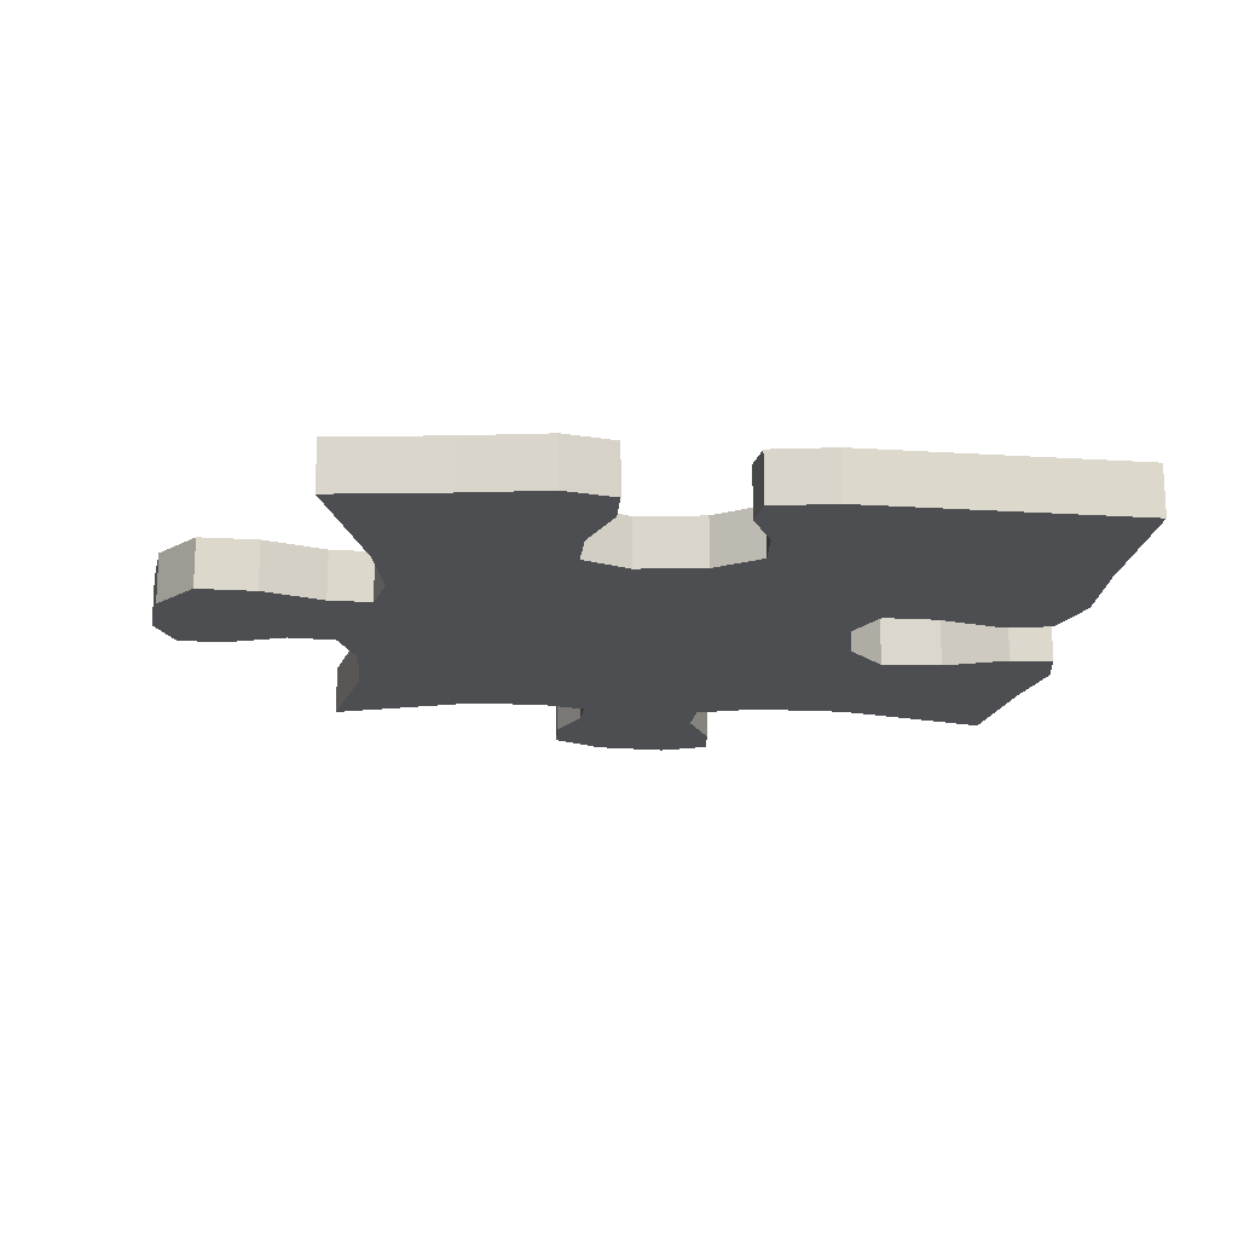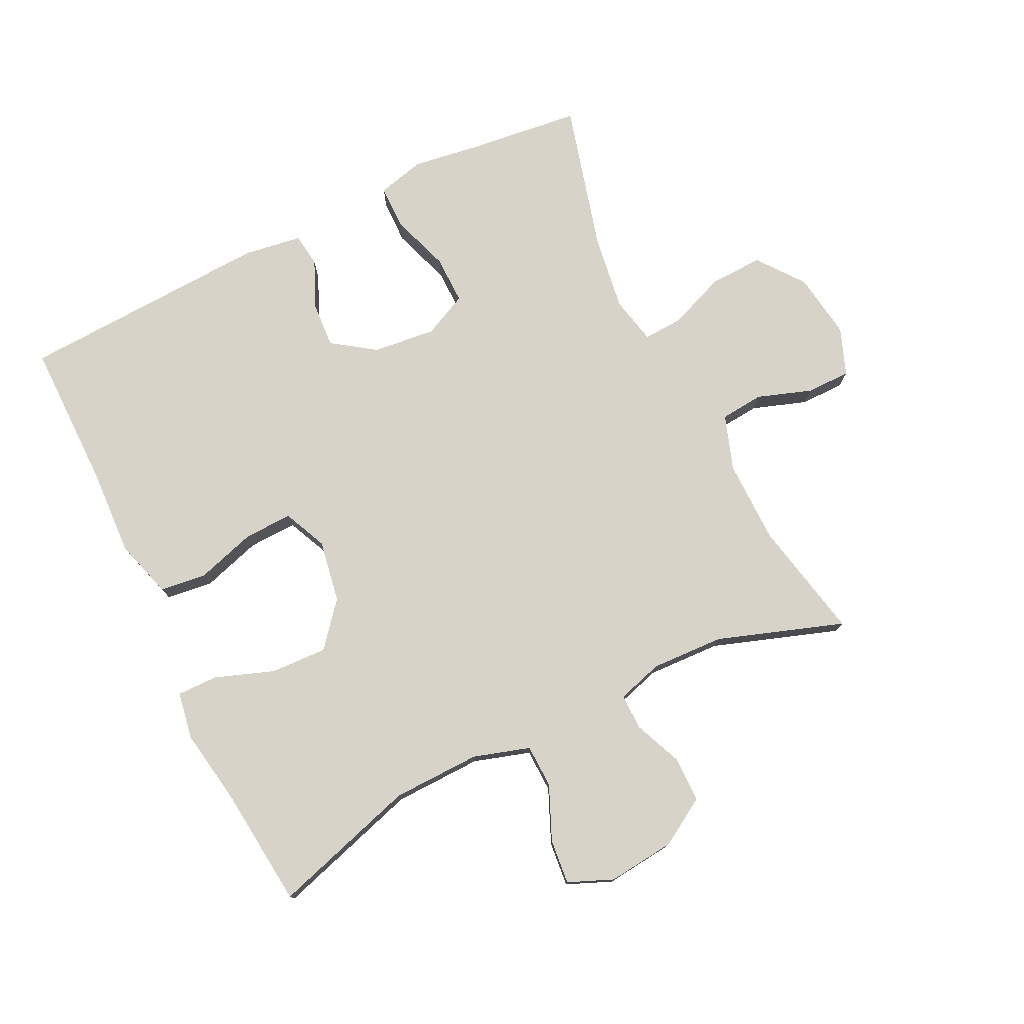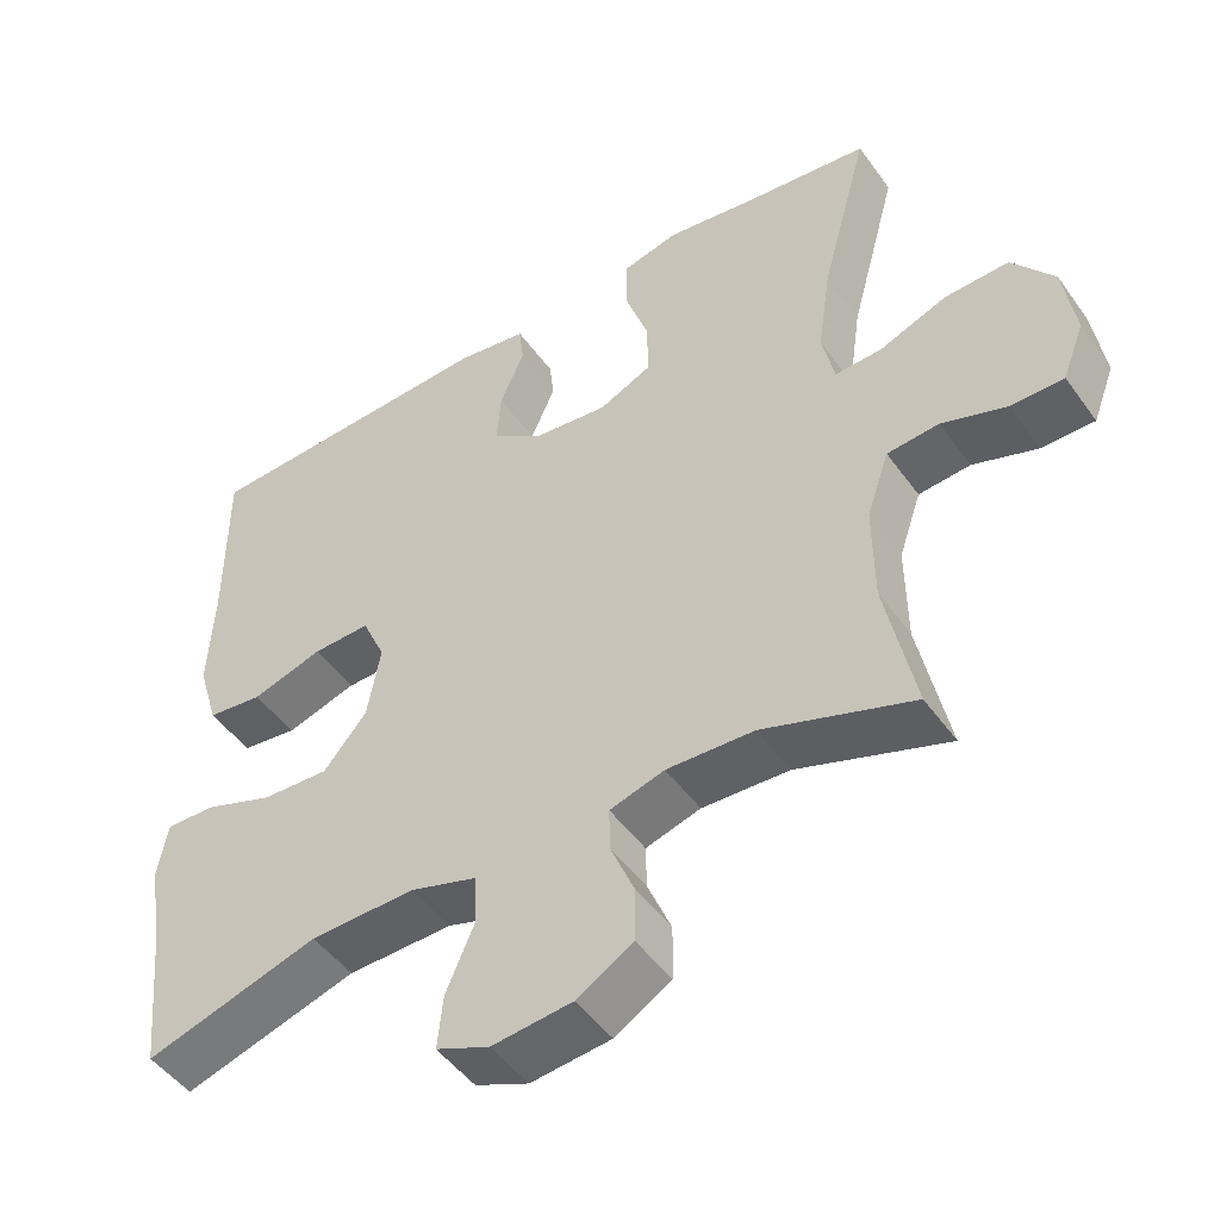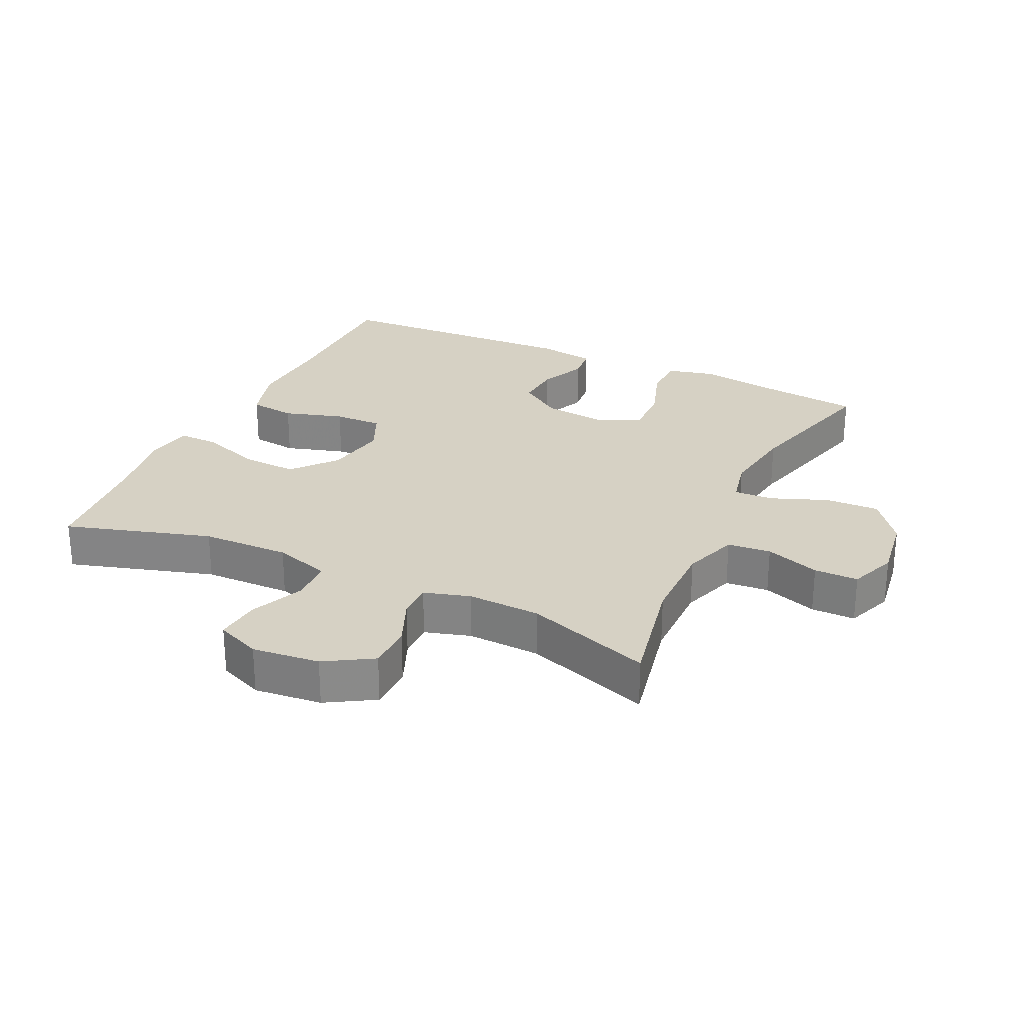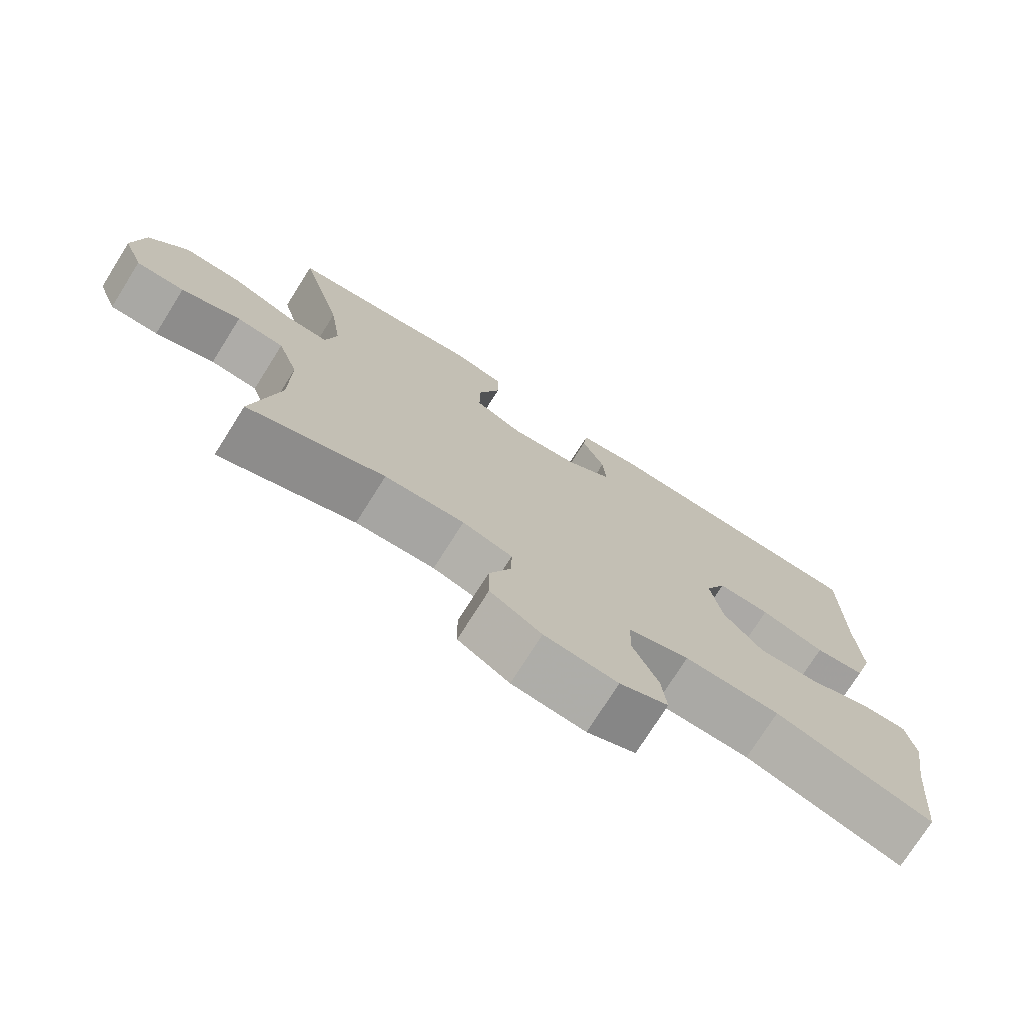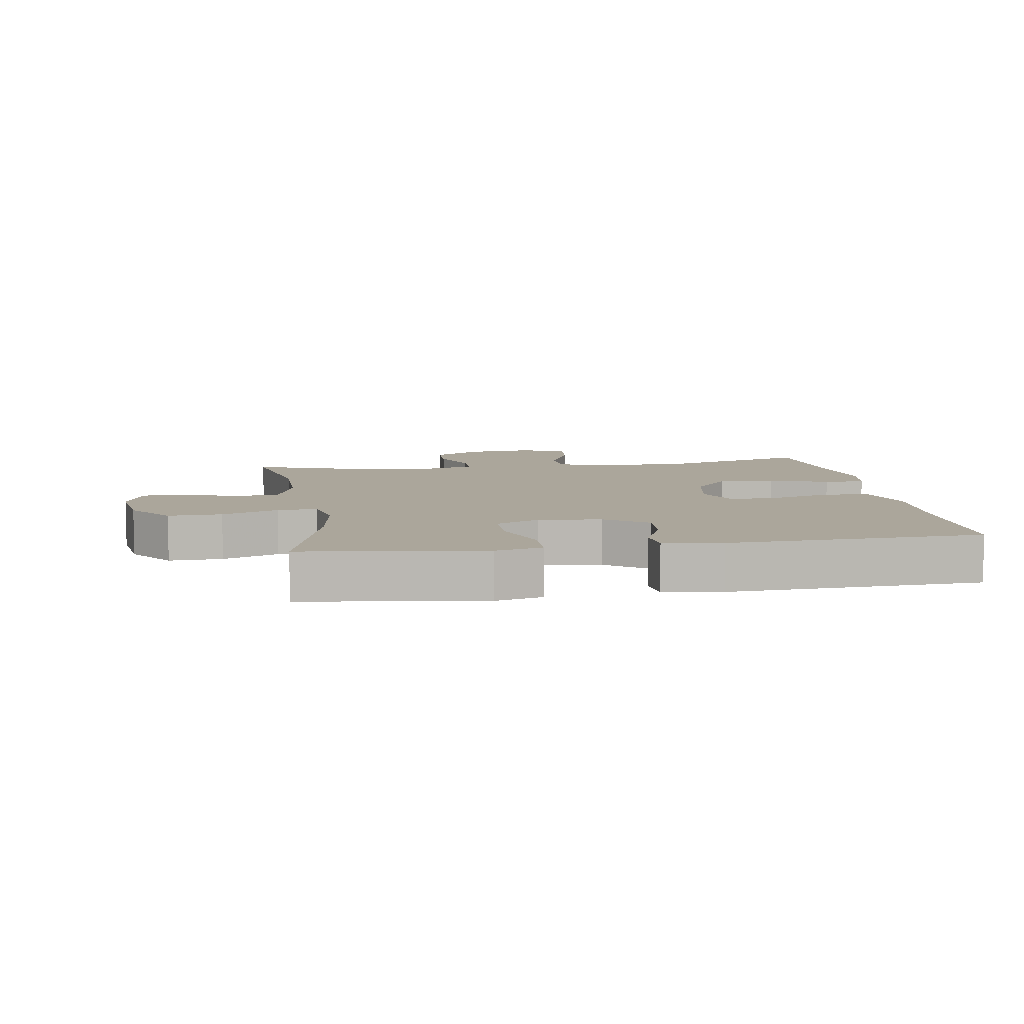
<metadata>
{"format":"obj","ext":"obj","renderer":"f3d","projection":"perspective","resolution":1024,"background":"white","views":[{"elev":-16.7,"azim":-4.9,"up":"+Y"},{"elev":77.0,"azim":153.8,"up":"+Y"},{"elev":-48.2,"azim":-146.1,"up":"+Z"},{"elev":27.0,"azim":-154.7,"up":"+Y"},{"elev":-74.9,"azim":-32.2,"up":"+Z"},{"elev":8.0,"azim":-8.9,"up":"+Y"}]}
</metadata>
<code>
v 0.5 0.07 0.5
v 0.5 0.07 0.27
v 0.507 0.07 0.136
v 0.48 0.07 0.046
v 0.408 0.07 0.037
v 0.316 0.07 0.065
v 0.241 0.07 0.067
v 0.211 0.07 0
v 0.228 0.07 -0.096
v 0.284 0.07 -0.163
v 0.371 0.07 -0.159
v 0.462 0.07 -0.126
v 0.525 0.07 -0.125
v 0.538 0.07 -0.197
v 0.519 0.07 -0.313
v 0.5 0.07 -0.5
v 0.275 0.07 -0.432
v 0.139 0.07 -0.429
v 0.052 0.07 -0.456
v 0.05 0.07 -0.523
v 0.086 0.07 -0.606
v 0.093 0.07 -0.675
v 0.024 0.07 -0.704
v -0.08 0.07 -0.693
v -0.153 0.07 -0.649
v -0.154 0.07 -0.579
v -0.123 0.07 -0.505
v -0.122 0.07 -0.449
v -0.193 0.07 -0.428
v -0.306 0.07 -0.433
v -0.5 0.07 -0.5
v -0.462 0.07 -0.316
v -0.461 0.07 -0.187
v -0.49 0.07 -0.102
v -0.557 0.07 -0.096
v -0.641 0.07 -0.125
v -0.709 0.07 -0.125
v -0.737 0.07 -0.052
v -0.722 0.07 0.05
v -0.668 0.07 0.121
v -0.585 0.07 0.118
v -0.498 0.07 0.084
v -0.437 0.07 0.081
v -0.421 0.07 0.154
v -0.438 0.07 0.271
v -0.5 0.07 0.5
v -0.336 0.07 0.519
v -0.222 0.07 0.536
v -0.149 0.07 0.518
v -0.148 0.07 0.45
v -0.179 0.07 0.359
v -0.18 0.07 0.284
v -0.112 0.07 0.252
v -0.015 0.07 0.263
v 0.051 0.07 0.309
v 0.046 0.07 0.379
v 0.014 0.07 0.452
v 0.02 0.07 0.504
v 0.11 0.07 0.518
v 0.5 0 0.5
v 0.5 0 0.27
v 0.507 0 0.136
v 0.48 0 0.046
v 0.408 0 0.037
v 0.316 0 0.065
v 0.241 0 0.067
v 0.211 0 0
v 0.228 0 -0.096
v 0.284 0 -0.163
v 0.371 0 -0.159
v 0.462 0 -0.126
v 0.525 0 -0.125
v 0.538 0 -0.197
v 0.519 0 -0.313
v 0.5 0 -0.5
v 0.275 0 -0.432
v 0.139 0 -0.429
v 0.052 0 -0.456
v 0.05 0 -0.523
v 0.086 0 -0.606
v 0.093 0 -0.675
v 0.024 0 -0.704
v -0.08 0 -0.693
v -0.153 0 -0.649
v -0.154 0 -0.579
v -0.123 0 -0.505
v -0.122 0 -0.449
v -0.193 0 -0.428
v -0.306 0 -0.433
v -0.5 0 -0.5
v -0.462 0 -0.316
v -0.461 0 -0.187
v -0.49 0 -0.102
v -0.557 0 -0.096
v -0.641 0 -0.125
v -0.709 0 -0.125
v -0.737 0 -0.052
v -0.722 0 0.05
v -0.668 0 0.121
v -0.585 0 0.118
v -0.498 0 0.084
v -0.437 0 0.081
v -0.421 0 0.154
v -0.438 0 0.271
v -0.5 0 0.5
v -0.336 0 0.519
v -0.222 0 0.536
v -0.149 0 0.518
v -0.148 0 0.45
v -0.179 0 0.359
v -0.18 0 0.284
v -0.112 0 0.252
v -0.015 0 0.263
v 0.051 0 0.309
v 0.046 0 0.379
v 0.014 0 0.452
v 0.02 0 0.504
v 0.11 0 0.518
f 59 1 2
f 58 59 2
f 57 58 2
f 56 57 2
f 4 5 6
f 3 4 6
f 2 3 6
f 56 2 6
f 55 56 6
f 54 55 6 7
f 53 54 7 8
f 52 53 8 9
f 49 50 51
f 48 49 51
f 47 48 51
f 47 51 52
f 46 47 52
f 45 46 52
f 52 9 10
f 45 52 10
f 44 45 10
f 40 41 42
f 39 40 42
f 38 39 42
f 37 38 42
f 36 37 42
f 35 36 42
f 34 35 42 43
f 33 34 43
f 43 44 10
f 33 43 10
f 32 33 10
f 25 26 27
f 24 25 27
f 23 24 27
f 22 23 27
f 21 22 27
f 20 21 27
f 19 20 27 28
f 18 19 28 29
f 15 16 17
f 15 17 18
f 14 15 18
f 13 14 18
f 12 13 18
f 11 12 18
f 32 10 11
f 31 32 11
f 30 31 11
f 11 18 29
f 11 29 30
f 61 60 118
f 61 118 117
f 61 117 116
f 61 116 115
f 65 64 63
f 65 63 62
f 65 62 61
f 65 61 115
f 65 115 114
f 66 65 114 113
f 67 66 113 112
f 68 67 112 111
f 110 109 108
f 110 108 107
f 110 107 106
f 111 110 106
f 111 106 105
f 111 105 104
f 69 68 111
f 69 111 104
f 69 104 103
f 101 100 99
f 101 99 98
f 101 98 97
f 101 97 96
f 101 96 95
f 101 95 94
f 102 101 94 93
f 102 93 92
f 69 103 102
f 69 102 92
f 69 92 91
f 86 85 84
f 86 84 83
f 86 83 82
f 86 82 81
f 86 81 80
f 86 80 79
f 87 86 79 78
f 88 87 78 77
f 76 75 74
f 77 76 74
f 77 74 73
f 77 73 72
f 77 72 71
f 77 71 70
f 70 69 91
f 70 91 90
f 70 90 89
f 88 77 70
f 89 88 70
f 1 60 61 2
f 2 61 62 3
f 3 62 63 4
f 4 63 64 5
f 5 64 65 6
f 6 65 66 7
f 7 66 67 8
f 8 67 68 9
f 9 68 69 10
f 10 69 70 11
f 11 70 71 12
f 12 71 72 13
f 13 72 73 14
f 14 73 74 15
f 15 74 75 16
f 16 75 76 17
f 17 76 77 18
f 18 77 78 19
f 19 78 79 20
f 20 79 80 21
f 21 80 81 22
f 22 81 82 23
f 23 82 83 24
f 24 83 84 25
f 25 84 85 26
f 26 85 86 27
f 27 86 87 28
f 28 87 88 29
f 29 88 89 30
f 30 89 90 31
f 31 90 91 32
f 32 91 92 33
f 33 92 93 34
f 34 93 94 35
f 35 94 95 36
f 36 95 96 37
f 37 96 97 38
f 38 97 98 39
f 39 98 99 40
f 40 99 100 41
f 41 100 101 42
f 42 101 102 43
f 43 102 103 44
f 44 103 104 45
f 45 104 105 46
f 46 105 106 47
f 47 106 107 48
f 48 107 108 49
f 49 108 109 50
f 50 109 110 51
f 51 110 111 52
f 52 111 112 53
f 53 112 113 54
f 54 113 114 55
f 55 114 115 56
f 56 115 116 57
f 57 116 117 58
f 58 117 118 59
f 59 118 60 1

</code>
